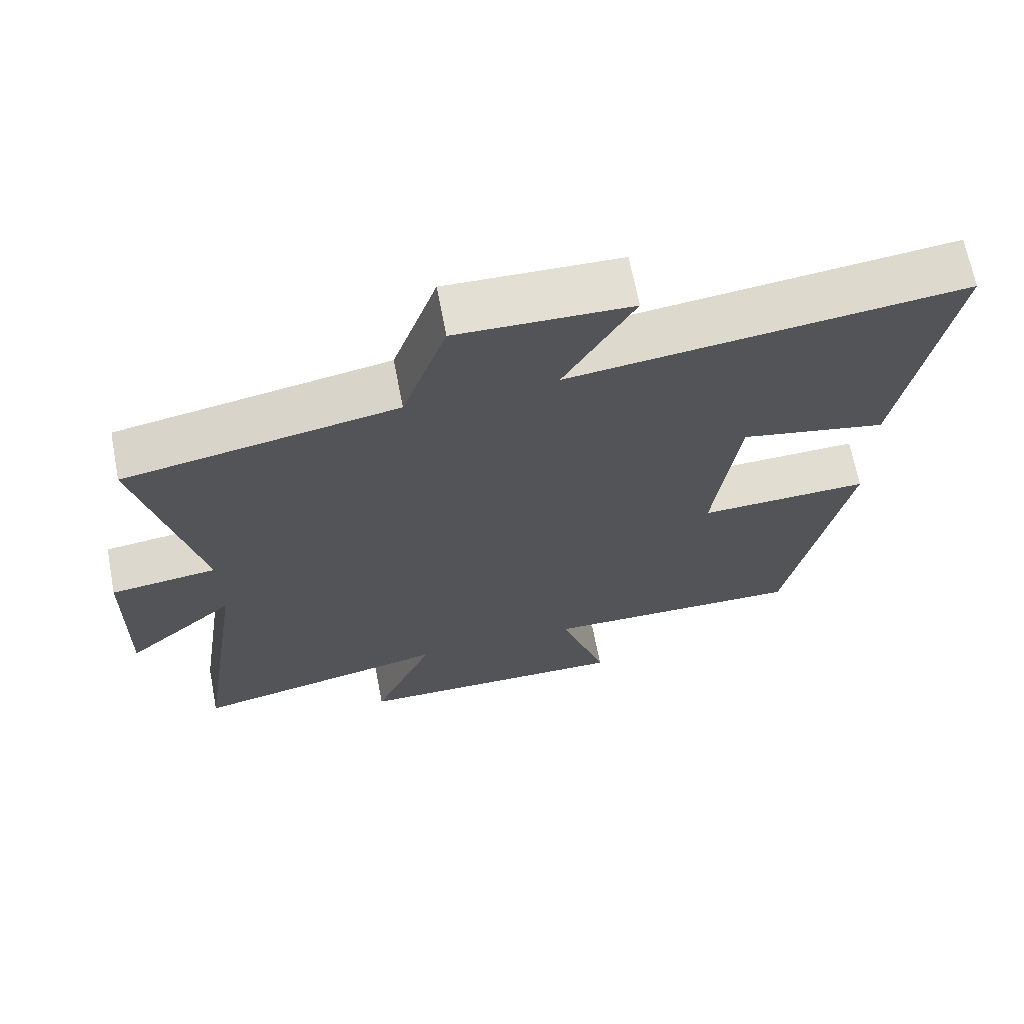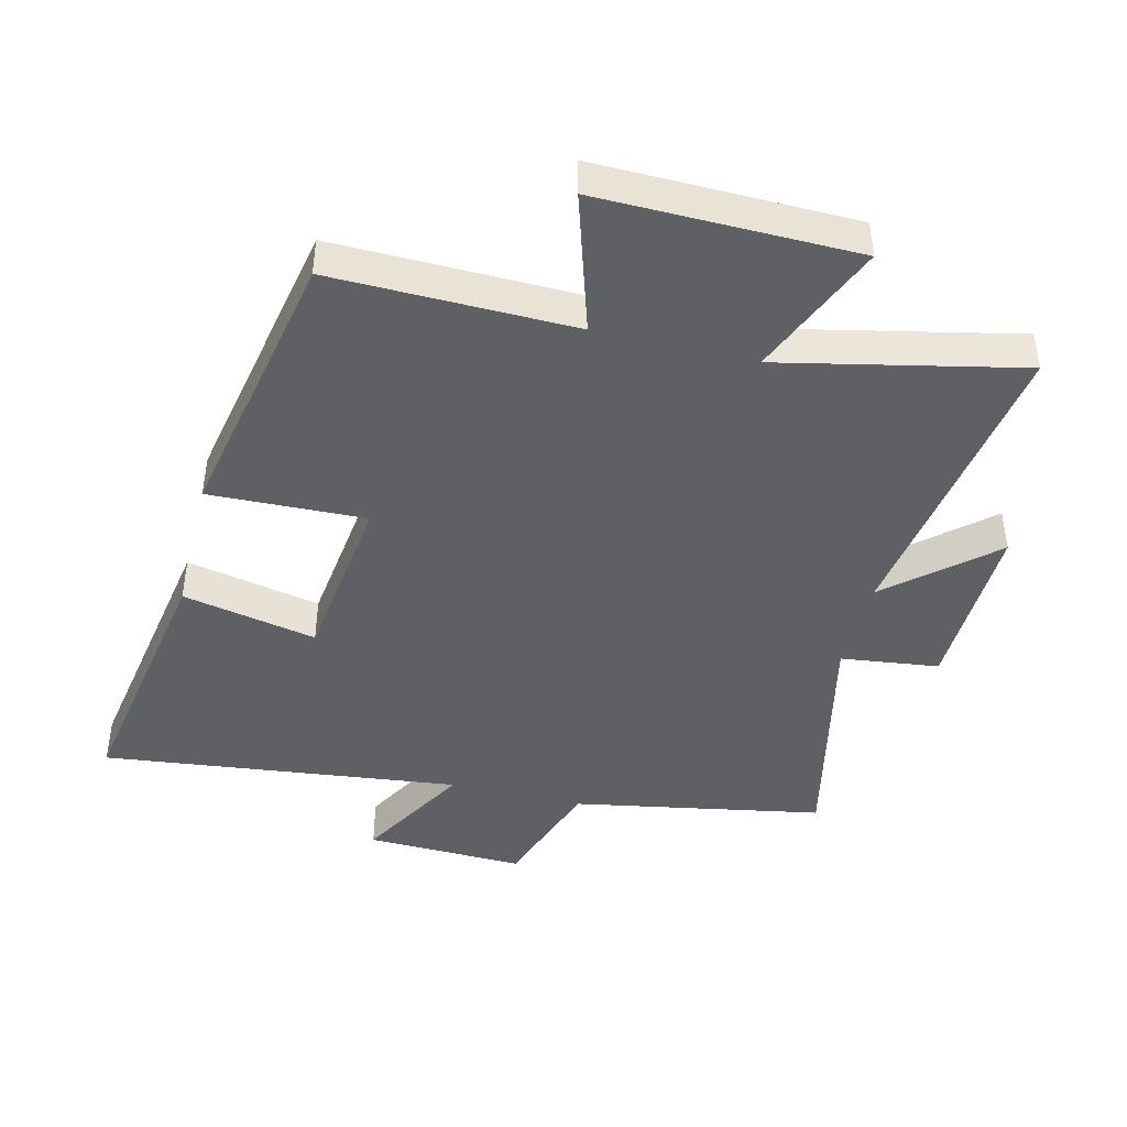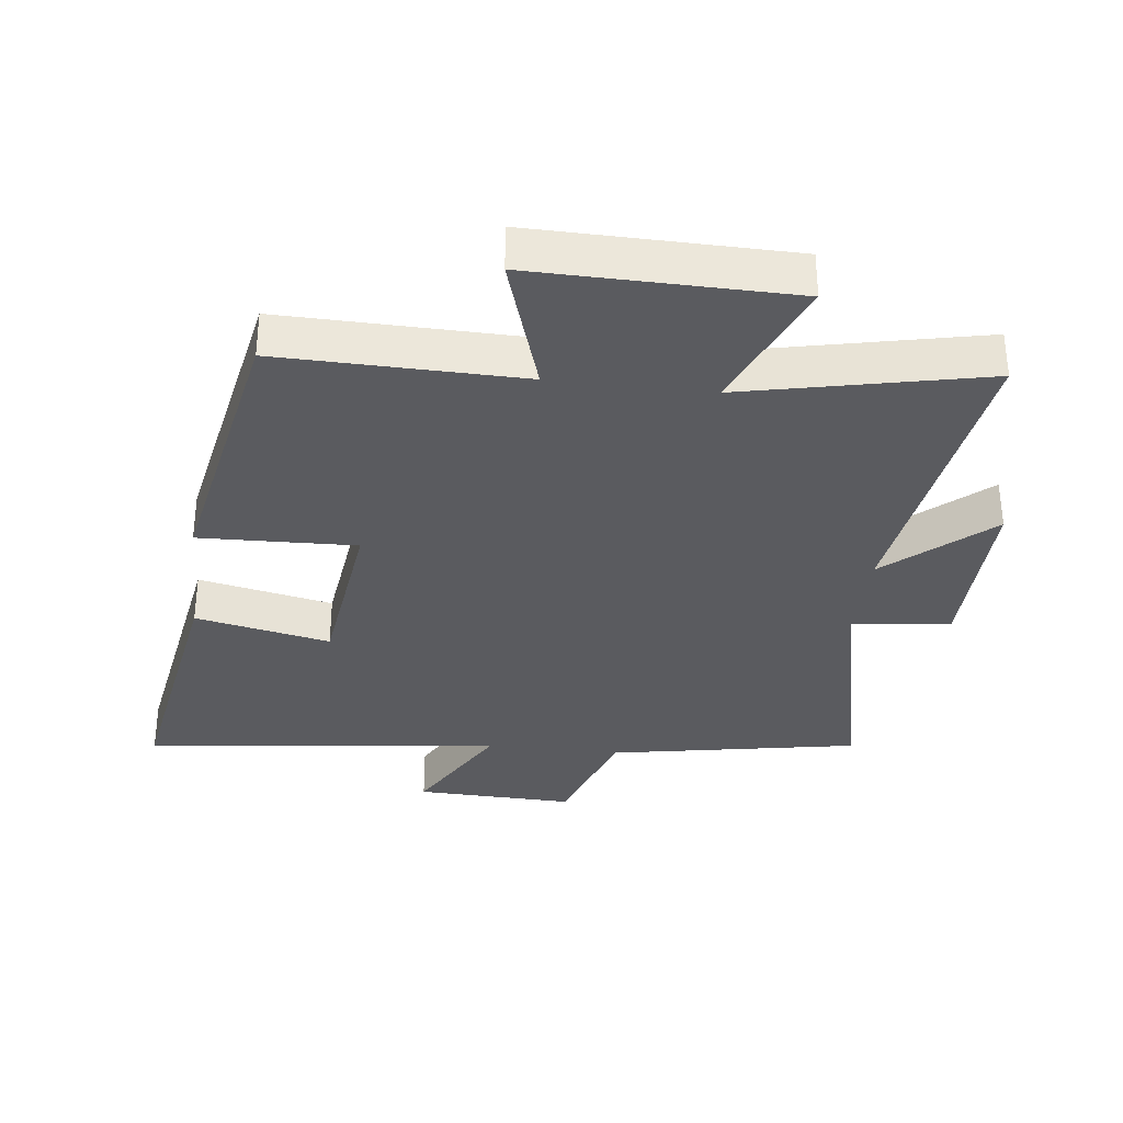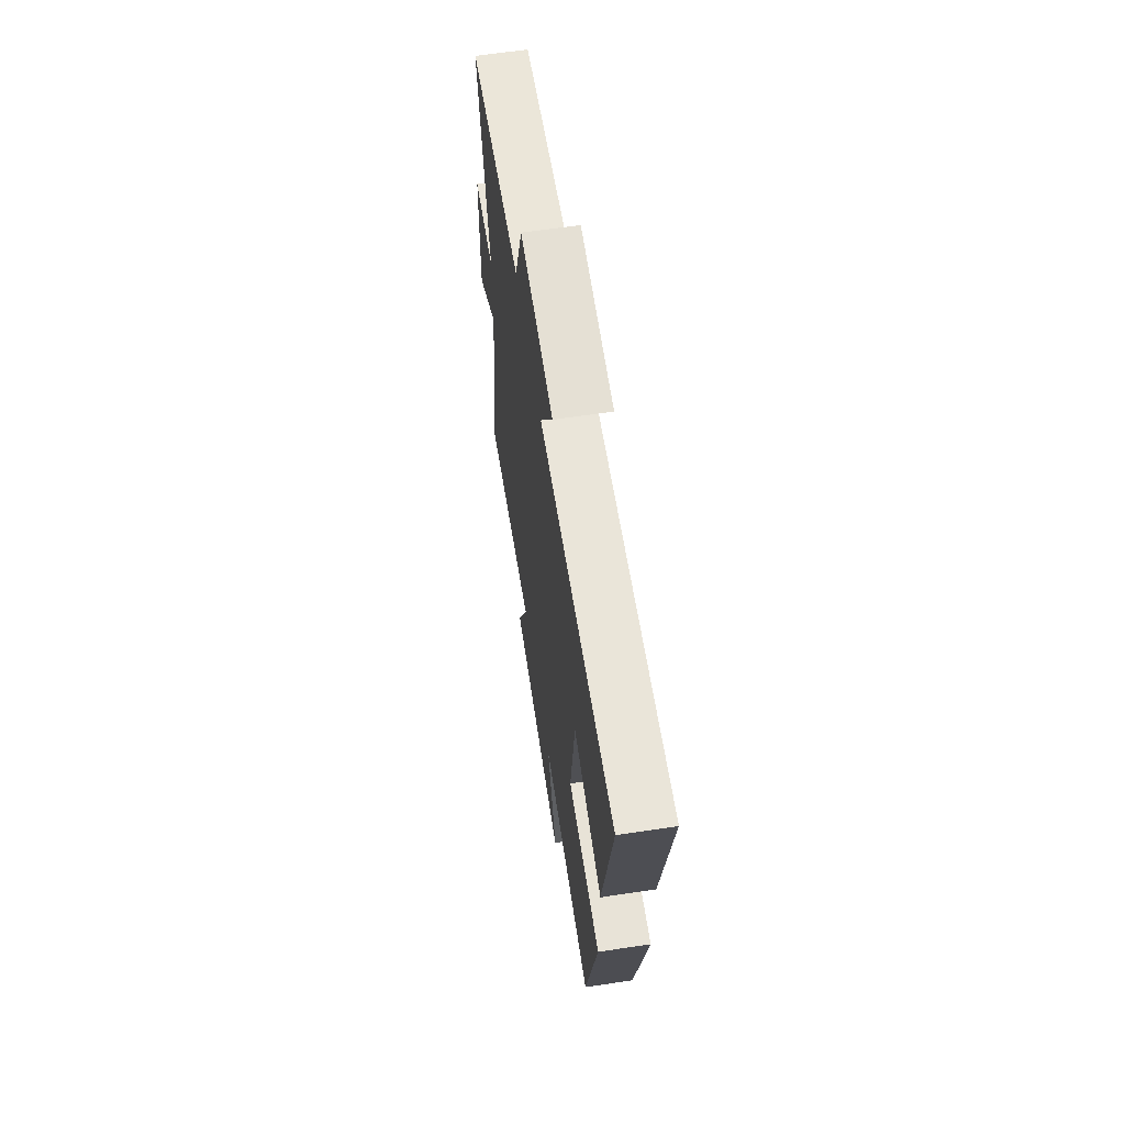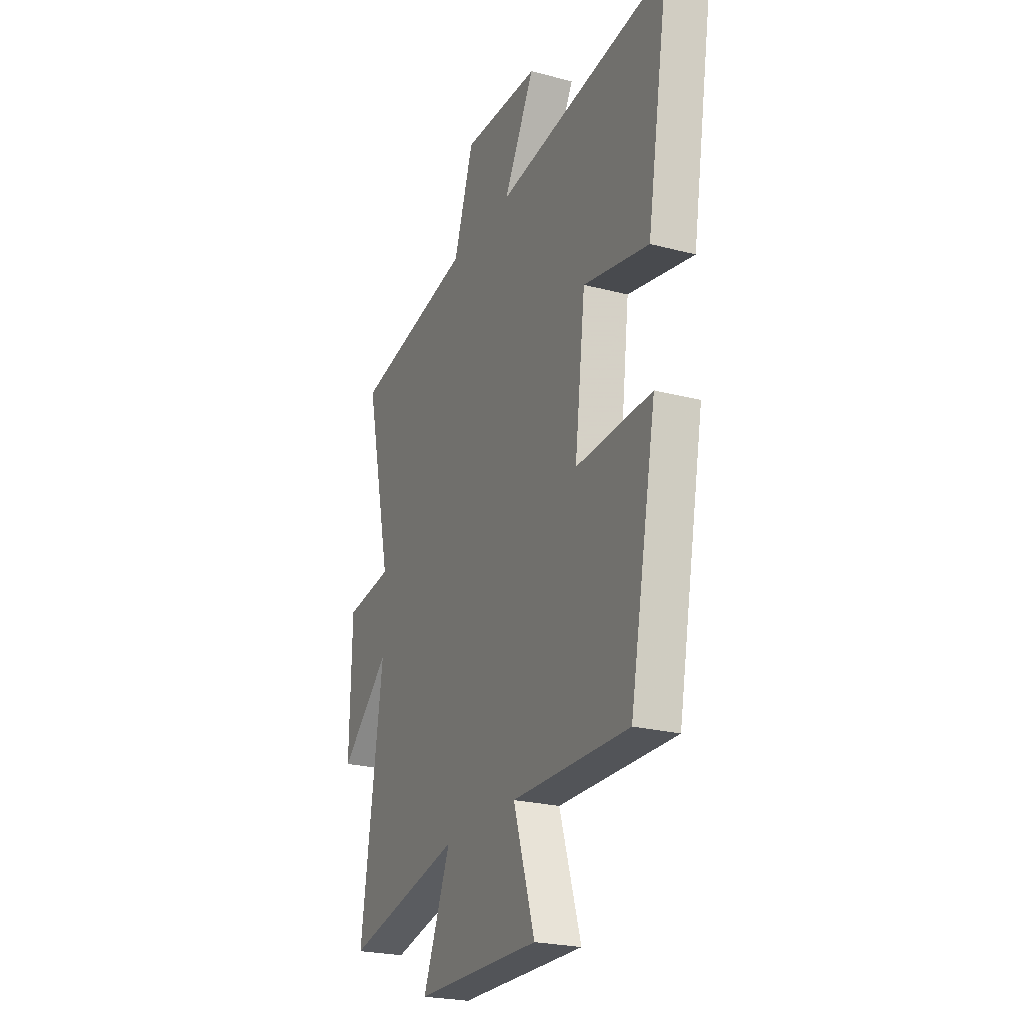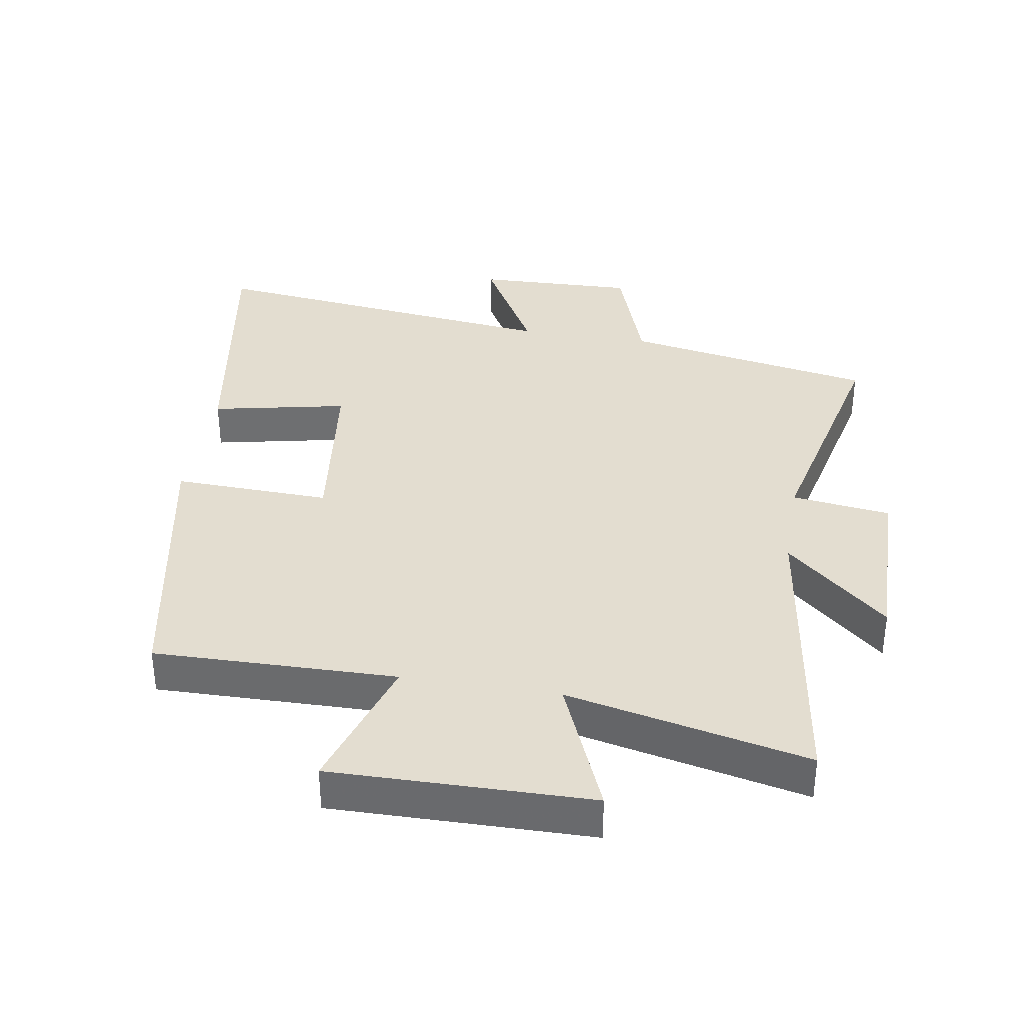
<metadata>
{"format":"obj","ext":"obj","renderer":"f3d","projection":"perspective","resolution":1024,"background":"white","views":[{"elev":67.7,"azim":-10.9,"up":"+Z"},{"elev":-43.5,"azim":166.1,"up":"+Y"},{"elev":-33.3,"azim":173.2,"up":"+Y"},{"elev":64.0,"azim":81.4,"up":"+Z"},{"elev":-23.9,"azim":66.3,"up":"+Z"},{"elev":35.6,"azim":-170.5,"up":"+Y"}]}
</metadata>
<code>
v -0.584 0.07 0.429
v -0.197 0.07 0.5
v -0.134 0.07 0.685
v 0.112 0.07 0.677
v 0.013 0.07 0.5
v 0.569 0.07 0.565
v 0.5 0.07 0.154
v 0.292 0.07 0.198
v 0.258 0.07 -0.076
v 0.5 0.07 -0.068
v 0.415 0.07 -0.507
v 0.042 0.07 -0.5
v 0.11 0.07 -0.717
v -0.288 0.07 -0.711
v -0.2 0.07 -0.5
v -0.571 0.07 -0.581
v -0.5 0.07 -0.102
v -0.658 0.07 -0.241
v -0.652 0.07 0.033
v -0.5 0.07 0.052
v -0.584 0 0.429
v -0.197 0 0.5
v -0.134 0 0.685
v 0.112 0 0.677
v 0.013 0 0.5
v 0.569 0 0.565
v 0.5 0 0.154
v 0.292 0 0.198
v 0.258 0 -0.076
v 0.5 0 -0.068
v 0.415 0 -0.507
v 0.042 0 -0.5
v 0.11 0 -0.717
v -0.288 0 -0.711
v -0.2 0 -0.5
v -0.571 0 -0.581
v -0.5 0 -0.102
v -0.658 0 -0.241
v -0.652 0 0.033
v -0.5 0 0.052
f 17 18 19 20
f 15 16 17
f 15 17 20
f 12 13 14 15
f 12 15 20 1
f 9 10 11 12
f 8 9 12 1
f 5 6 7 8
f 2 3 4 5
f 1 2 5 8
f 40 39 38 37
f 37 36 35
f 40 37 35
f 35 34 33 32
f 21 40 35 32
f 32 31 30 29
f 21 32 29 28
f 28 27 26 25
f 25 24 23 22
f 28 25 22 21
f 1 21 22 2
f 2 22 23 3
f 3 23 24 4
f 4 24 25 5
f 5 25 26 6
f 6 26 27 7
f 7 27 28 8
f 8 28 29 9
f 9 29 30 10
f 10 30 31 11
f 11 31 32 12
f 12 32 33 13
f 13 33 34 14
f 14 34 35 15
f 15 35 36 16
f 16 36 37 17
f 17 37 38 18
f 18 38 39 19
f 19 39 40 20
f 20 40 21 1

</code>
